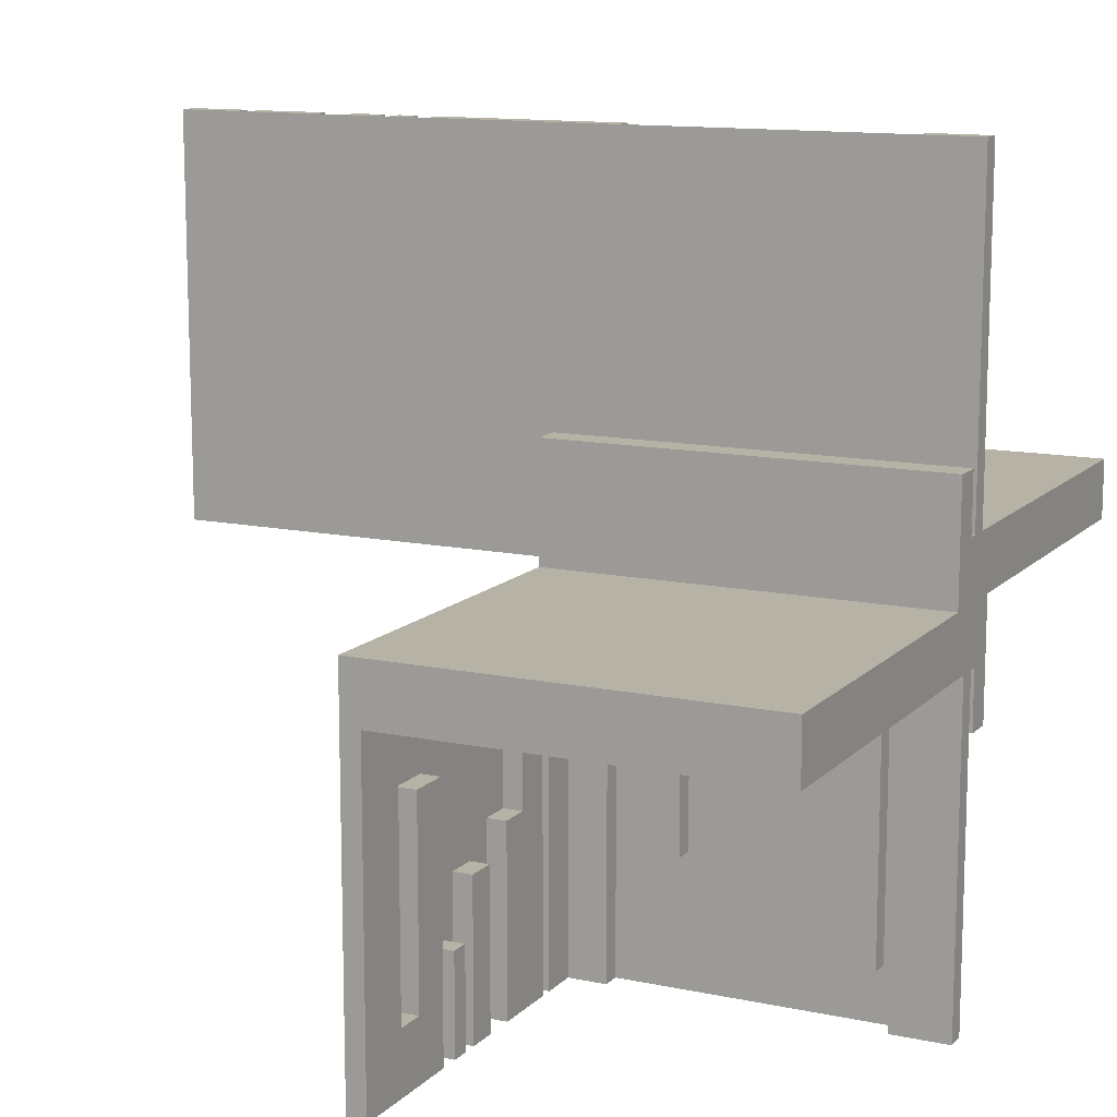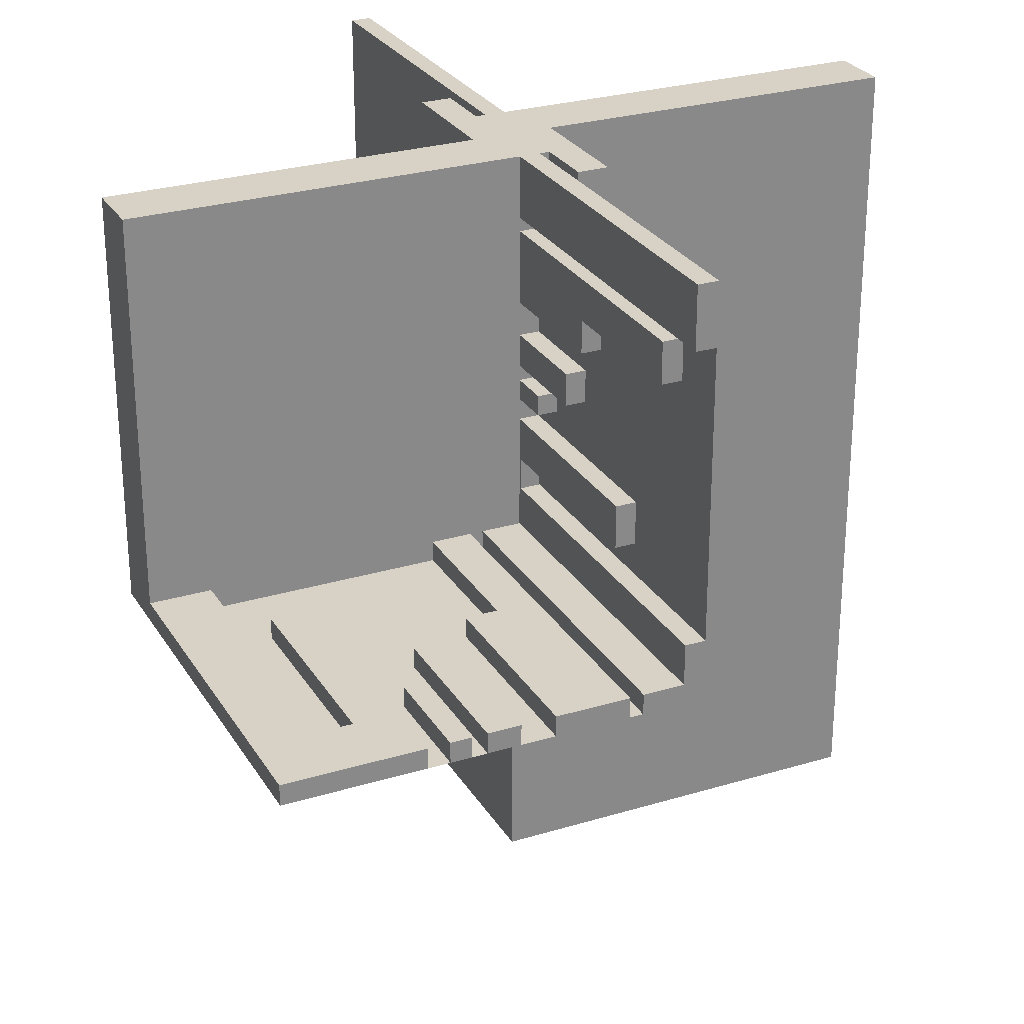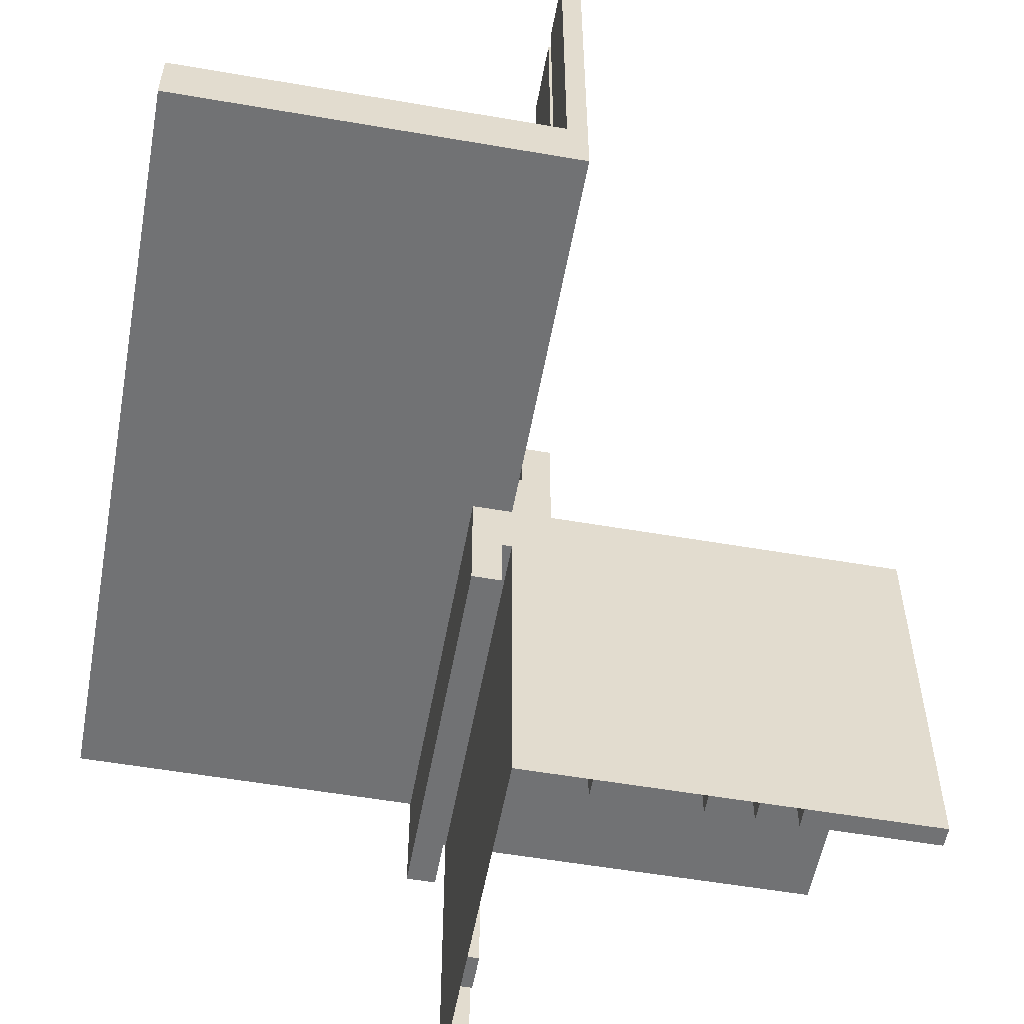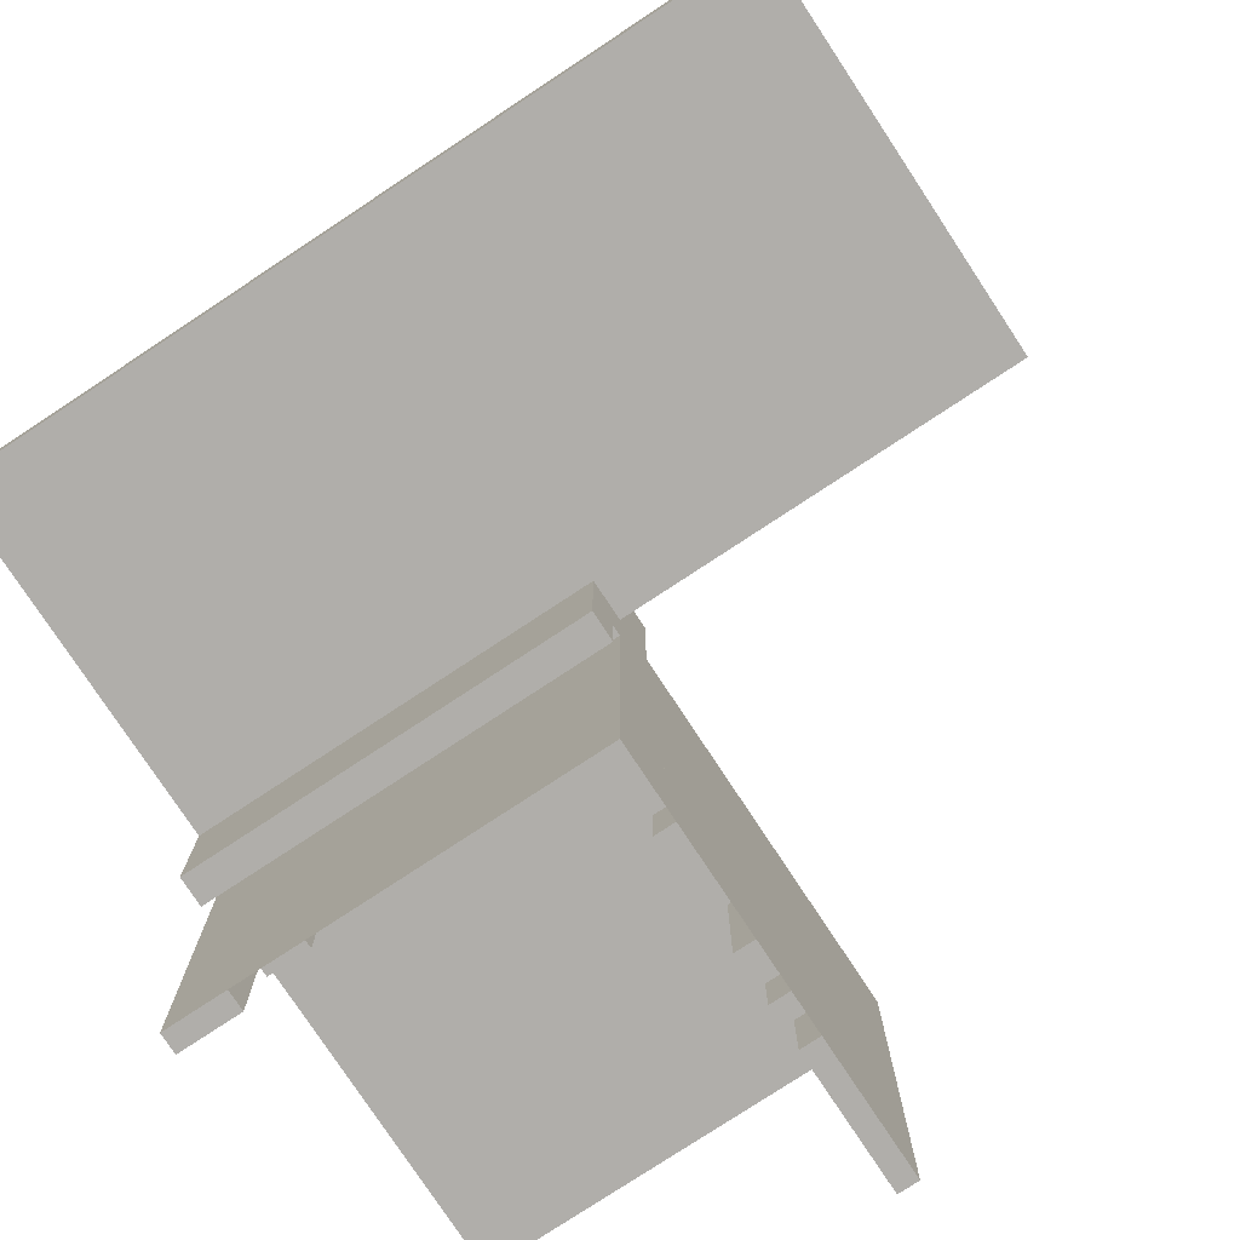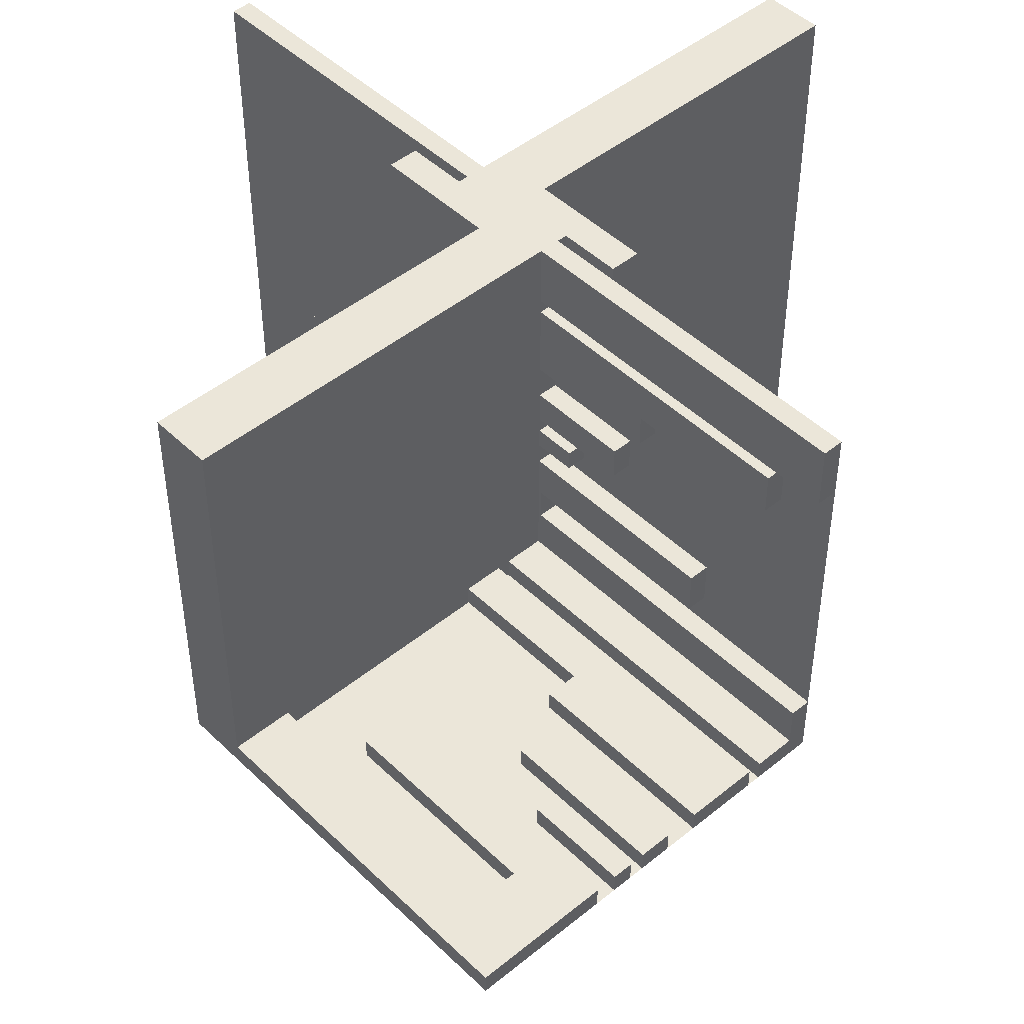
<metadata>
{"format":"obj","ext":"obj","renderer":"f3d","projection":"perspective","resolution":1024,"background":"white","views":[{"elev":12.5,"azim":116.3,"up":"+Z"},{"elev":27.3,"azim":154.9,"up":"+Y"},{"elev":-55.5,"azim":-10.3,"up":"+Z"},{"elev":-77.8,"azim":-56.6,"up":"+Z"},{"elev":47.0,"azim":137.3,"up":"+Y"}]}
</metadata>
<code>
v 0 0 0
v 0 0 -0.5
v 0 0 0.5
v 0 0 0.075
v 0 0.4085 0
v 0 0.4085 -0.429
v 0 0.4085 0.429
v 0 -0.075 0
v 0 -0.075 0.4209
v 0 -0.075 0.5
v 0 0.1671 0
v 0 0.1671 0.3308
v 0 0.1671 -0.3308
v 0 0.2371 0
v 0 0.2371 0.2
v 0 0.2371 -0.2
v 0 0.2771 0
v 0 0.2771 0.2
v 0 0.2771 -0.2
v 0 -0.3585 0.5
v 0 -0.3585 0.07099
v 0 -0.3585 0.2616
v 0 -0.3185 0.5
v 0 -0.3185 0.2616
v 0 -0.1143 0.1692
v 0 -0.1143 0.4209
v 0 -0.1143 0.5
v 0 -0.2184 0.5
v 0 -0.2184 0.3738
v 0 -0.425 0
v 0 -0.425 0.5
v 0 0.1935 0
v 0 0.1935 -0.1262
v 0 0.1935 0.1262
v 0 -0.5 0
v 0 -0.5 0.5
v 0 -0.5 0.075
v 0 0.5 0
v 0 0.5 -0.5
v 0 0.5 0.5
v 0 -0.1935 0.5
v 0 -0.1935 0.3738
v 0 0.425 0
v 0 0.425 -0.5
v 0 0.425 0.5
v 0 0.025 0
v 0 0.025 -0.5
v 0 0.2184 0
v 0 0.2184 -0.1262
v 0 0.2184 0.1262
v 0 0.1143 0
v 0 0.1143 0.0791
v 0 0.1143 0.3308
v 0 0.1143 -0.3308
v 0 0.1143 -0.0791
v 0 0.3185 0
v 0 0.3185 -0.2384
v 0 0.3185 0.2384
v 0 0.3585 0
v 0 0.3585 -0.429
v 0 0.3585 -0.2384
v 0 0.3585 0.2384
v 0 0.3585 0.429
v 0 -0.2771 0.3
v 0 -0.2771 0.5
v 0 -0.2371 0.3
v 0 -0.2371 0.5
v 0 -0.1671 0.1692
v 0 -0.1671 0.5
v 0 0.075 0
v 0 0.075 0.0791
v 0 0.075 -0.5
v 0 0.075 0.5
v 0 0.075 -0.0791
v 0 -0.4085 0.5
v 0 -0.4085 0.07099
v 0.3065 0 -0.3738
v 0.3065 0 -0.5
v 0.3065 0.025 -0.3738
v 0.3065 0.025 -0.5
v -0.0125 0 -0.075
v -0.0125 0 -0.15
v -0.0125 0.5 -0.075
v -0.0125 0.5 -0.15
v 0.05 0 0
v 0.05 0 0.15
v 0.05 0.5 0
v 0.05 0.5 0.15
v 0.2229 0 -0.5
v 0.2229 0 -0.3
v 0.2229 0.025 -0.5
v 0.2229 0.025 -0.3
v 0.2629 0 -0.5
v 0.2629 0 -0.3
v 0.2629 0.025 -0.5
v 0.2629 0.025 -0.3
v -0.025 0 0
v -0.025 0 0.5
v -0.025 0.4085 0
v -0.025 0.4085 0.429
v -0.025 -0.075 0
v -0.025 -0.075 0.4209
v -0.025 -0.075 0.5
v -0.025 0.1671 0
v -0.025 0.1671 0.3308
v -0.025 0.2371 0
v -0.025 0.2371 0.2
v -0.025 0.2771 0
v -0.025 0.2771 0.2
v -0.025 -0.3585 0.5
v -0.025 -0.3585 0.07099
v -0.025 -0.3585 0.2616
v -0.025 -0.3185 0.5
v -0.025 -0.3185 0.2616
v -0.025 -0.1143 0.1692
v -0.025 -0.1143 0.4209
v -0.025 -0.1143 0.5
v -0.025 -0.2184 0.5
v -0.025 -0.2184 0.3738
v -0.025 -0.425 0
v -0.025 -0.425 0.5
v -0.025 0.1935 0
v -0.025 0.1935 0.1262
v -0.025 -0.5 0
v -0.025 -0.5 0.5
v -0.025 0.5 0
v -0.025 0.5 0.5
v -0.025 -0.1935 0.5
v -0.025 -0.1935 0.3738
v -0.025 0.425 0
v -0.025 0.425 0.5
v -0.025 0.2184 0
v -0.025 0.2184 0.1262
v -0.025 0.1143 0
v -0.025 0.1143 0.0791
v -0.025 0.1143 0.3308
v -0.025 0.3185 0
v -0.025 0.3185 0.2384
v -0.025 0.3585 0
v -0.025 0.3585 0.2384
v -0.025 0.3585 0.429
v -0.025 -0.2771 0.3
v -0.025 -0.2771 0.5
v -0.025 -0.2371 0.3
v -0.025 -0.2371 0.5
v -0.025 -0.1671 0.1692
v -0.025 -0.1671 0.5
v -0.025 0.075 0
v -0.025 0.075 0.0791
v -0.025 0.075 0.5
v -0.025 -0.4085 0.5
v -0.025 -0.4085 0.07099
v 0.3329 0 -0.5
v 0.3329 0 -0.1692
v 0.3329 0.025 -0.5
v 0.3329 0.025 -0.1692
v 0.09154 0 -0.07099
v 0.09154 0 -0.5
v 0.09154 0.025 -0.07099
v 0.09154 0.025 -0.5
v -0.5 0 0
v -0.5 0 0.075
v -0.5 -0.5 0
v -0.5 -0.5 0.075
v -0.5 0.5 0
v -0.5 0.5 0.075
v 0.5 0 0
v 0.5 0 -0.075
v 0.5 0 -0.5
v 0.5 0.5 0
v 0.5 0.5 -0.075
v 0.5 0.025 0
v 0.5 0.025 -0.5
v 0.425 0 0
v 0.425 0 -0.5
v 0.425 0 -0.4209
v 0.425 0.025 0
v 0.425 0.025 -0.5
v 0.425 0.025 -0.4209
v 0.025 0 0
v 0.025 0 -0.5
v 0.025 0.4085 0
v 0.025 0.4085 -0.429
v 0.025 0.1671 0
v 0.025 0.1671 -0.3308
v 0.025 0.2371 0
v 0.025 0.2371 -0.2
v 0.025 0.2771 0
v 0.025 0.2771 -0.2
v 0.025 0.1935 0
v 0.025 0.1935 -0.1262
v 0.025 0.5 0
v 0.025 0.5 -0.5
v 0.025 0.425 0
v 0.025 0.425 -0.5
v 0.025 0.2184 0
v 0.025 0.2184 -0.1262
v 0.025 0.1143 0
v 0.025 0.1143 -0.3308
v 0.025 0.1143 -0.0791
v 0.025 0.3185 0
v 0.025 0.3185 -0.2384
v 0.025 0.3585 0
v 0.025 0.3585 -0.429
v 0.025 0.3585 -0.2384
v 0.025 0.075 0
v 0.025 0.075 -0.5
v 0.025 0.075 -0.0791
v 0.1815 0 -0.2616
v 0.1815 0 -0.5
v 0.1815 0.025 -0.2616
v 0.1815 0.025 -0.5
v 0.1415 0 -0.2616
v 0.1415 0 -0.07099
v 0.1415 0 -0.5
v 0.1415 0.025 -0.2616
v 0.1415 0.025 -0.07099
v 0.1415 0.025 -0.5
v 0.3857 0 -0.5
v 0.3857 0 -0.4209
v 0.3857 0 -0.1692
v 0.3857 0.025 -0.5
v 0.3857 0.025 -0.4209
v 0.3857 0.025 -0.1692
v -0.05 0 0
v -0.05 0 -0.15
v -0.05 0.5 0
v -0.05 0.5 -0.15
v 0.0125 0 0.15
v 0.0125 0 0.075
v 0.0125 0.5 0.15
v 0.0125 0.5 0.075
v 0.2816 0 -0.3738
v 0.2816 0 -0.5
v 0.2816 0.025 -0.3738
v 0.2816 0.025 -0.5
v 0.075 0 0
v 0.075 0 -0.5
v 0.075 0.025 0
v 0.075 0.025 -0.5
f 1 161 162
f 162 4 1
f 161 163 164
f 164 162 161
f 163 35 37
f 37 164 163
f 35 1 4
f 4 37 35
f 161 1 35
f 35 163 161
f 162 37 4
f 37 162 164
f 229 230 232
f 232 231 229
f 162 166 232
f 232 230 162
f 232 166 165
f 165 87 232
f 231 232 88
f 87 88 232
f 229 231 88
f 88 86 229
f 162 161 165
f 165 166 162
f 88 87 85
f 85 86 88
f 162 230 161
f 85 161 230
f 229 86 230
f 85 230 86
f 161 85 87
f 87 165 161
f 38 39 2
f 2 1 38
f 54 13 11
f 11 51 54
f 13 185 184
f 184 11 13
f 185 199 198
f 198 184 185
f 199 54 51
f 51 198 199
f 13 54 199
f 199 185 13
f 11 198 51
f 198 11 184
f 57 61 59
f 59 56 57
f 61 205 203
f 203 59 61
f 205 202 201
f 201 203 205
f 202 57 56
f 56 201 202
f 61 57 202
f 202 205 61
f 59 201 56
f 201 59 203
f 32 190 191
f 191 33 32
f 190 196 197
f 197 191 190
f 196 48 49
f 49 197 196
f 48 32 33
f 33 49 48
f 190 32 48
f 48 196 190
f 191 49 33
f 49 191 197
f 16 19 17
f 17 14 16
f 19 189 188
f 188 17 19
f 189 187 186
f 186 188 189
f 187 16 14
f 14 186 187
f 19 16 187
f 187 189 19
f 17 186 14
f 186 17 188
f 70 206 208
f 208 74 70
f 206 198 200
f 200 208 206
f 198 51 55
f 55 200 198
f 51 70 74
f 74 55 51
f 206 70 51
f 51 198 206
f 208 55 74
f 55 208 200
f 60 6 5
f 5 59 60
f 6 183 182
f 182 5 6
f 183 204 203
f 203 182 183
f 204 60 59
f 59 203 204
f 6 60 204
f 204 183 6
f 5 203 59
f 203 5 182
f 2 72 70
f 70 1 2
f 72 207 206
f 206 70 72
f 207 181 180
f 180 206 207
f 181 2 1
f 1 180 181
f 72 2 181
f 181 207 72
f 70 180 1
f 180 70 206
f 44 39 38
f 38 43 44
f 39 193 192
f 192 38 39
f 193 195 194
f 194 192 193
f 195 44 43
f 43 194 195
f 39 44 195
f 195 193 39
f 38 194 43
f 194 38 192
f 165 161 1
f 1 38 165
f 161 1 38
f 38 165 161
f 38 165 161
f 161 1 38
f 219 153 154
f 154 221 219
f 153 155 156
f 156 154 153
f 155 222 224
f 224 156 155
f 222 219 221
f 221 224 222
f 153 219 222
f 222 155 153
f 154 224 221
f 224 154 156
f 176 179 178
f 178 175 176
f 179 223 222
f 222 178 179
f 223 220 219
f 219 222 223
f 220 176 175
f 175 219 220
f 179 176 220
f 220 223 179
f 178 219 175
f 219 178 222
f 77 79 80
f 80 78 77
f 79 235 236
f 236 80 79
f 235 233 234
f 234 236 235
f 233 77 78
f 78 234 233
f 79 77 233
f 233 235 79
f 80 234 78
f 234 80 236
f 93 89 90
f 90 94 93
f 89 91 92
f 92 90 89
f 91 95 96
f 96 92 91
f 95 93 94
f 94 96 95
f 89 93 95
f 95 91 89
f 90 96 94
f 96 90 92
f 210 215 213
f 213 209 210
f 215 218 216
f 216 213 215
f 218 212 211
f 211 216 218
f 212 210 209
f 209 211 212
f 215 210 212
f 212 218 215
f 213 211 209
f 211 213 216
f 215 158 157
f 157 214 215
f 158 160 159
f 159 157 158
f 160 218 217
f 217 159 160
f 218 215 214
f 214 217 218
f 158 215 218
f 218 160 158
f 157 217 214
f 217 157 159
f 169 175 174
f 174 167 169
f 175 178 177
f 177 174 175
f 178 173 172
f 172 177 178
f 173 169 167
f 167 172 173
f 175 169 173
f 173 178 175
f 174 172 167
f 172 174 177
f 238 2 1
f 1 237 238
f 2 47 46
f 46 1 2
f 47 240 239
f 239 46 47
f 240 238 237
f 237 239 240
f 2 238 240
f 240 47 2
f 1 239 237
f 239 1 46
f 169 2 1
f 1 167 169
f 25 68 69
f 69 27 25
f 68 146 147
f 147 69 68
f 146 115 117
f 117 147 146
f 115 25 27
f 27 117 115
f 68 25 115
f 115 146 68
f 69 117 27
f 117 69 147
f 24 22 20
f 20 23 24
f 22 112 110
f 110 20 22
f 112 114 113
f 113 110 112
f 114 24 23
f 23 113 114
f 22 24 114
f 114 112 22
f 20 113 23
f 113 20 110
f 41 128 129
f 129 42 41
f 128 118 119
f 119 129 128
f 118 28 29
f 29 119 118
f 28 41 42
f 42 29 28
f 128 41 28
f 28 118 128
f 129 29 42
f 29 129 119
f 66 64 65
f 65 67 66
f 64 142 143
f 143 65 64
f 142 144 145
f 145 143 142
f 144 66 67
f 67 145 144
f 64 66 144
f 144 142 64
f 65 145 67
f 145 65 143
f 10 103 102
f 102 9 10
f 103 117 116
f 116 102 103
f 117 27 26
f 26 116 117
f 27 10 9
f 9 26 27
f 103 10 27
f 27 117 103
f 102 26 9
f 26 102 116
f 21 76 75
f 75 20 21
f 76 152 151
f 151 75 76
f 152 111 110
f 110 151 152
f 111 21 20
f 20 110 111
f 76 21 111
f 111 152 76
f 75 110 20
f 110 75 151
f 1 8 10
f 10 3 1
f 8 101 103
f 103 10 8
f 101 97 98
f 98 103 101
f 97 1 3
f 3 98 97
f 8 1 97
f 97 101 8
f 10 98 3
f 98 10 103
f 30 35 36
f 36 31 30
f 35 124 125
f 125 36 35
f 124 120 121
f 121 125 124
f 120 30 31
f 31 121 120
f 35 30 120
f 120 124 35
f 36 121 31
f 121 36 125
f 35 36 3
f 3 1 35
f 82 81 83
f 83 84 82
f 168 171 83
f 83 81 168
f 83 171 170
f 170 227 83
f 84 83 228
f 227 228 83
f 82 84 228
f 228 226 82
f 168 167 170
f 170 171 168
f 228 227 225
f 225 226 228
f 168 81 167
f 225 167 81
f 82 226 81
f 225 81 226
f 167 225 227
f 227 170 167
f 38 40 3
f 3 1 38
f 53 12 11
f 11 51 53
f 12 105 104
f 104 11 12
f 105 136 134
f 134 104 105
f 136 53 51
f 51 134 136
f 12 53 136
f 136 105 12
f 11 134 51
f 134 11 104
f 58 62 59
f 59 56 58
f 62 140 139
f 139 59 62
f 140 138 137
f 137 139 140
f 138 58 56
f 56 137 138
f 62 58 138
f 138 140 62
f 59 137 56
f 137 59 139
f 32 122 123
f 123 34 32
f 122 132 133
f 133 123 122
f 132 48 50
f 50 133 132
f 48 32 34
f 34 50 48
f 122 32 48
f 48 132 122
f 123 50 34
f 50 123 133
f 15 18 17
f 17 14 15
f 18 109 108
f 108 17 18
f 109 107 106
f 106 108 109
f 107 15 14
f 14 106 107
f 18 15 107
f 107 109 18
f 17 106 14
f 106 17 108
f 70 148 149
f 149 71 70
f 148 134 135
f 135 149 148
f 134 51 52
f 52 135 134
f 51 70 71
f 71 52 51
f 148 70 51
f 51 134 148
f 149 52 71
f 52 149 135
f 63 7 5
f 5 59 63
f 7 100 99
f 99 5 7
f 100 141 139
f 139 99 100
f 141 63 59
f 59 139 141
f 7 63 141
f 141 100 7
f 5 139 59
f 139 5 99
f 3 73 70
f 70 1 3
f 73 150 148
f 148 70 73
f 150 98 97
f 97 148 150
f 98 3 1
f 1 97 98
f 73 3 98
f 98 150 73
f 70 97 1
f 97 70 148
f 45 40 38
f 38 43 45
f 40 127 126
f 126 38 40
f 127 131 130
f 130 126 127
f 131 45 43
f 43 130 131
f 40 45 131
f 131 127 40
f 38 130 43
f 130 38 126
f 170 167 1
f 1 38 170
f 167 1 38
f 38 170 167
f 38 170 167
f 167 1 38

</code>
